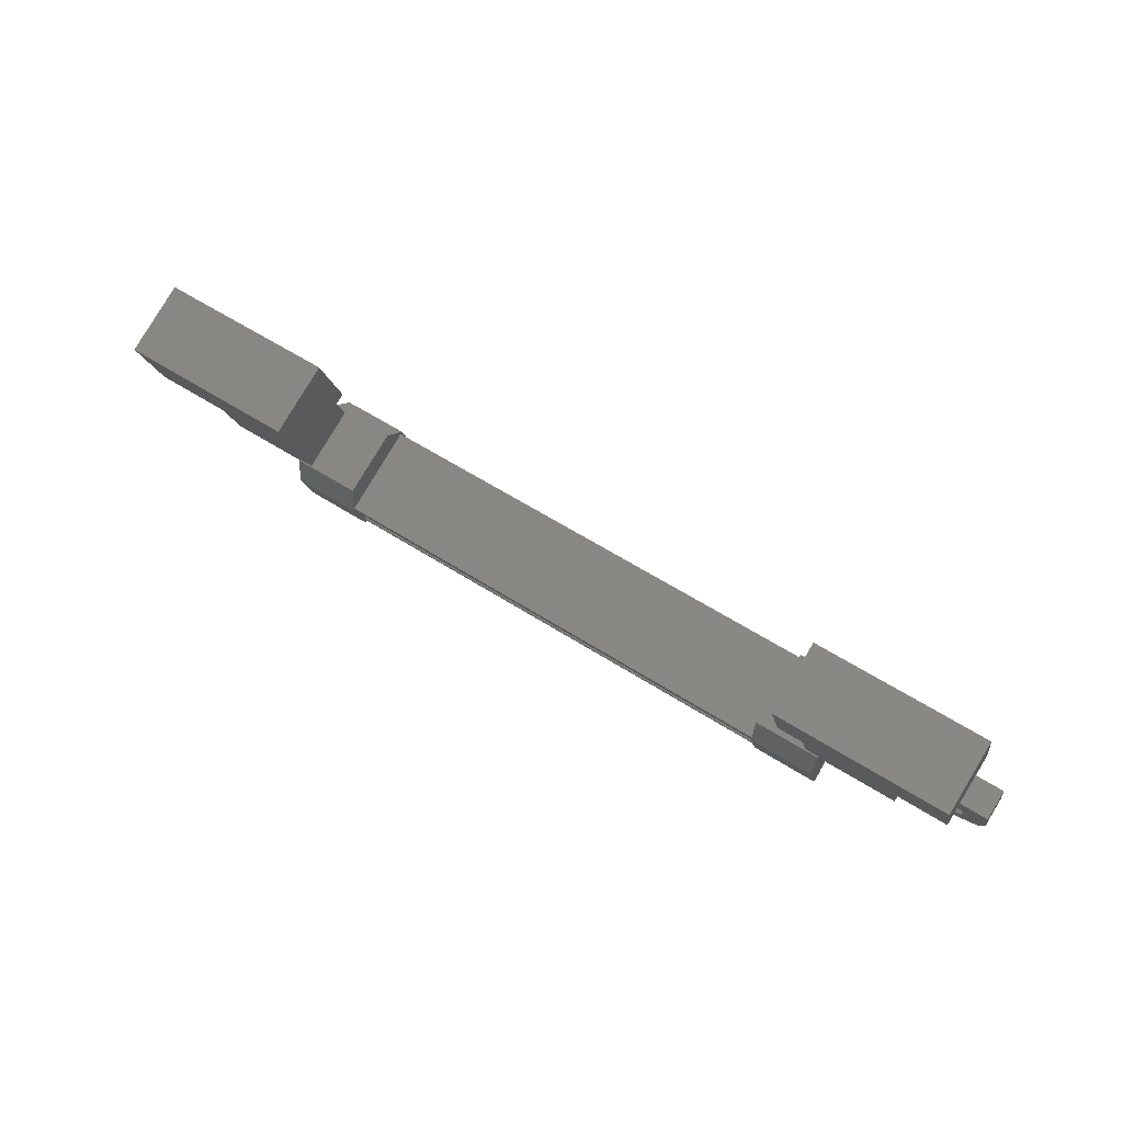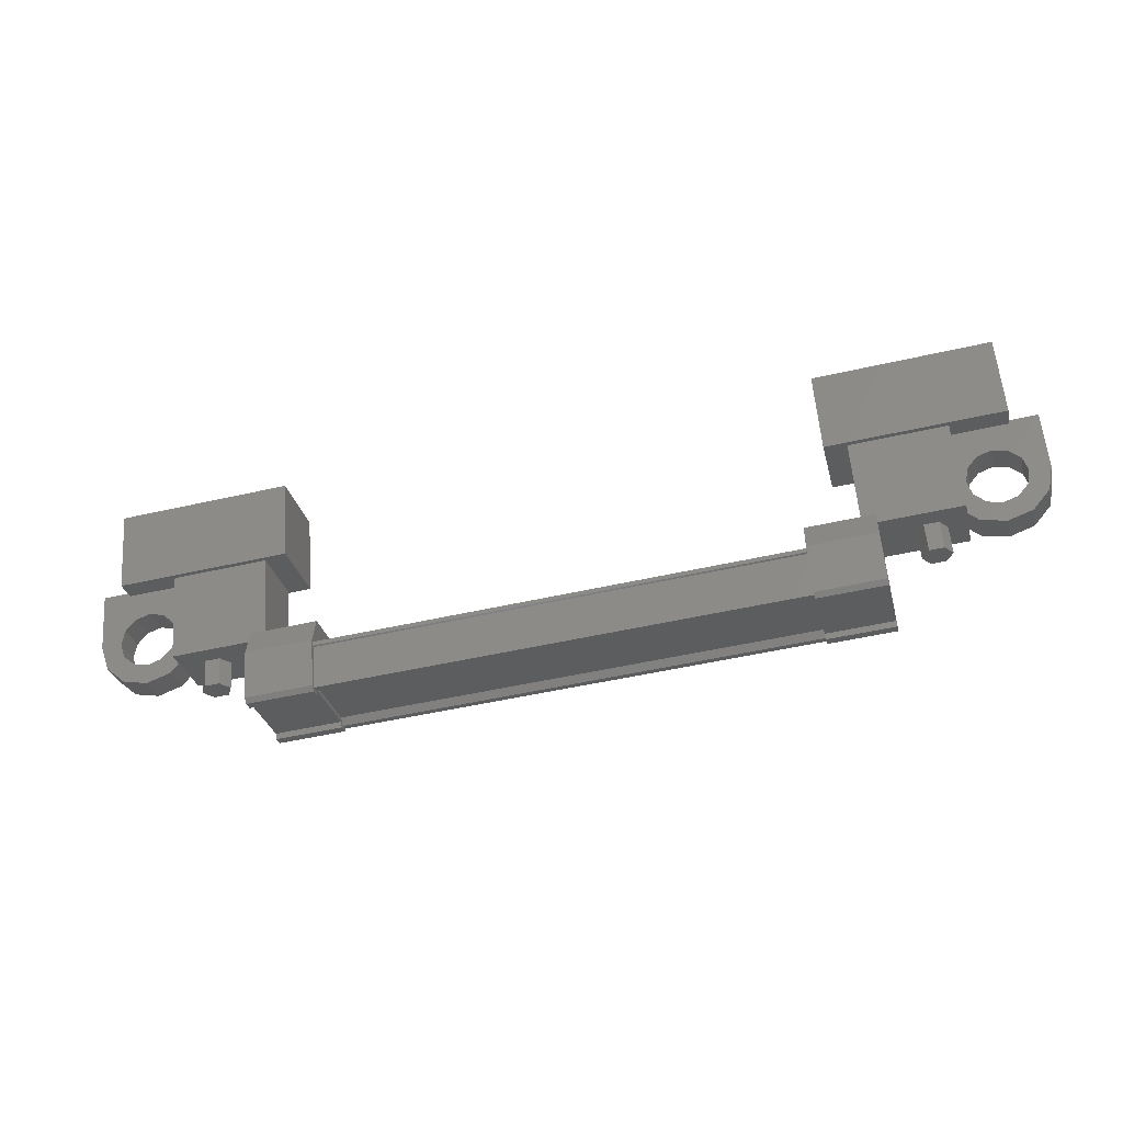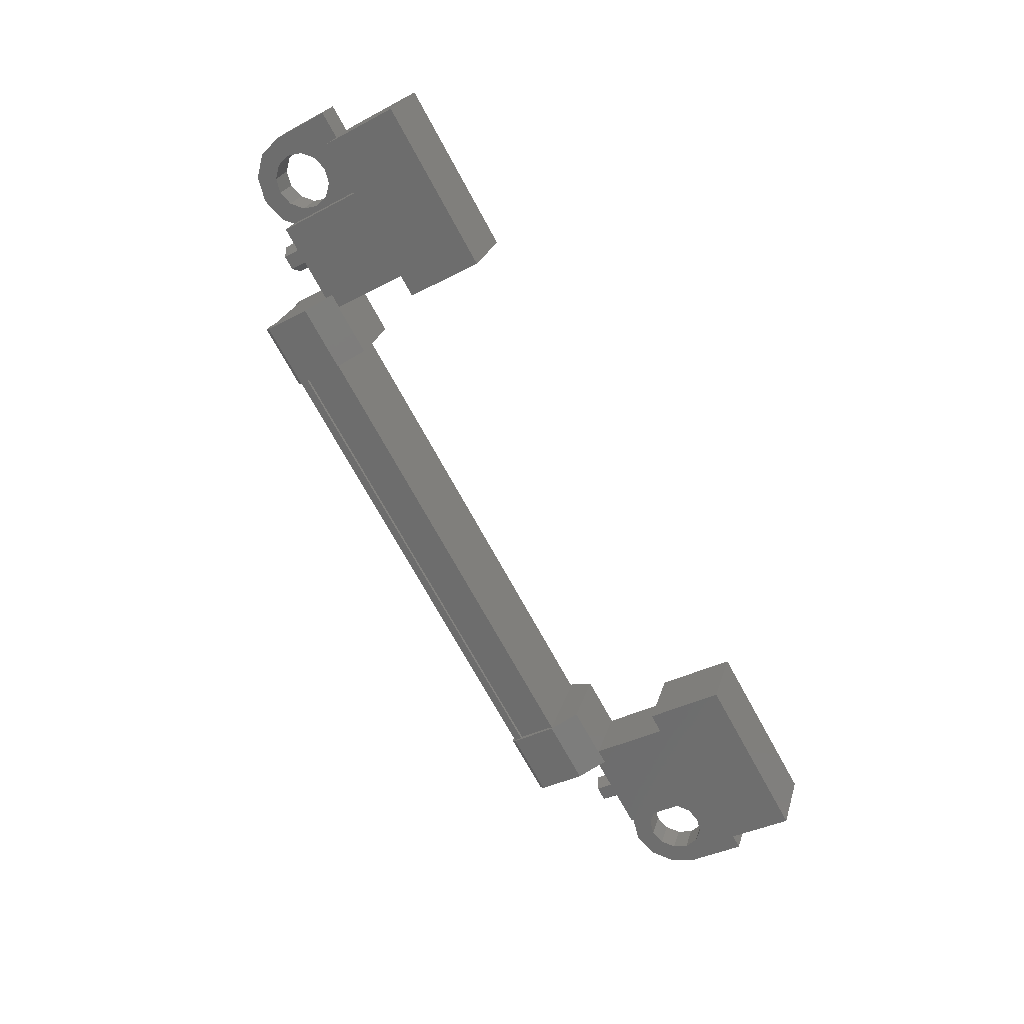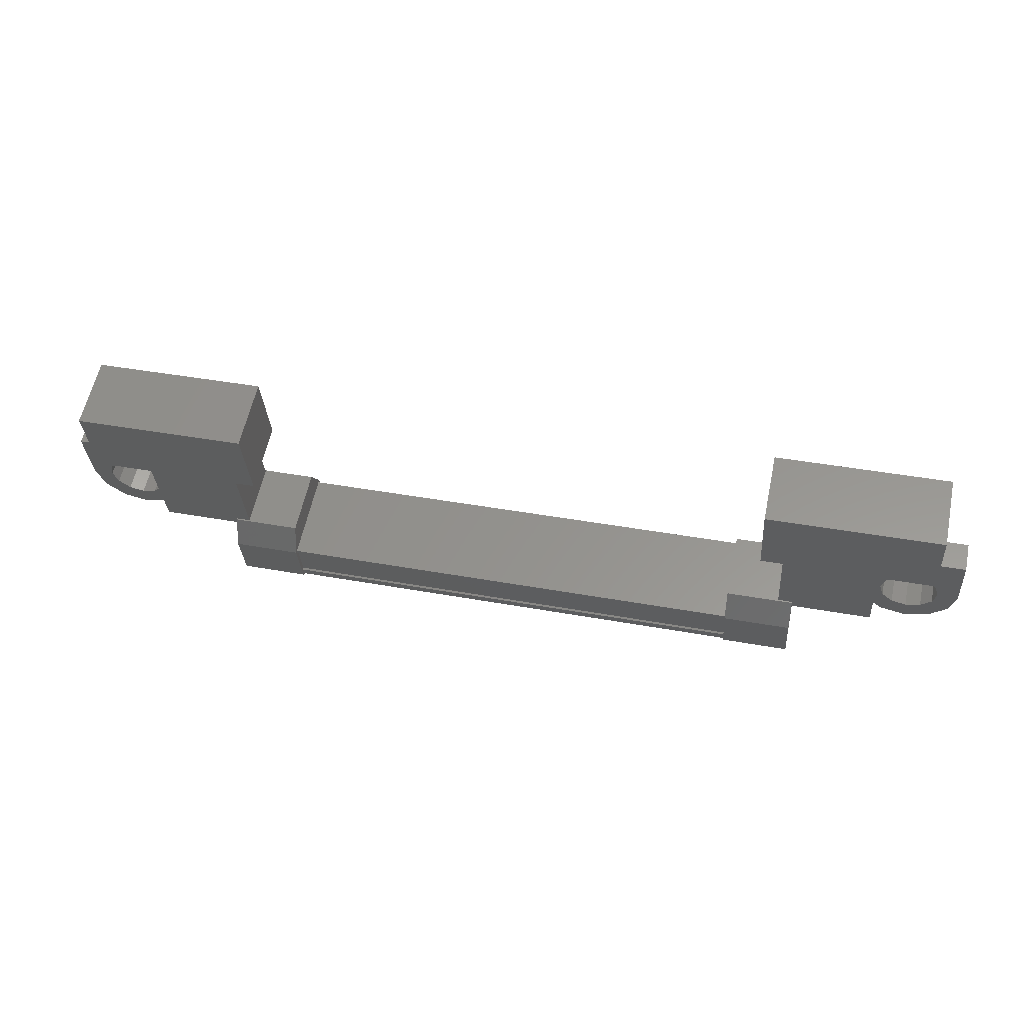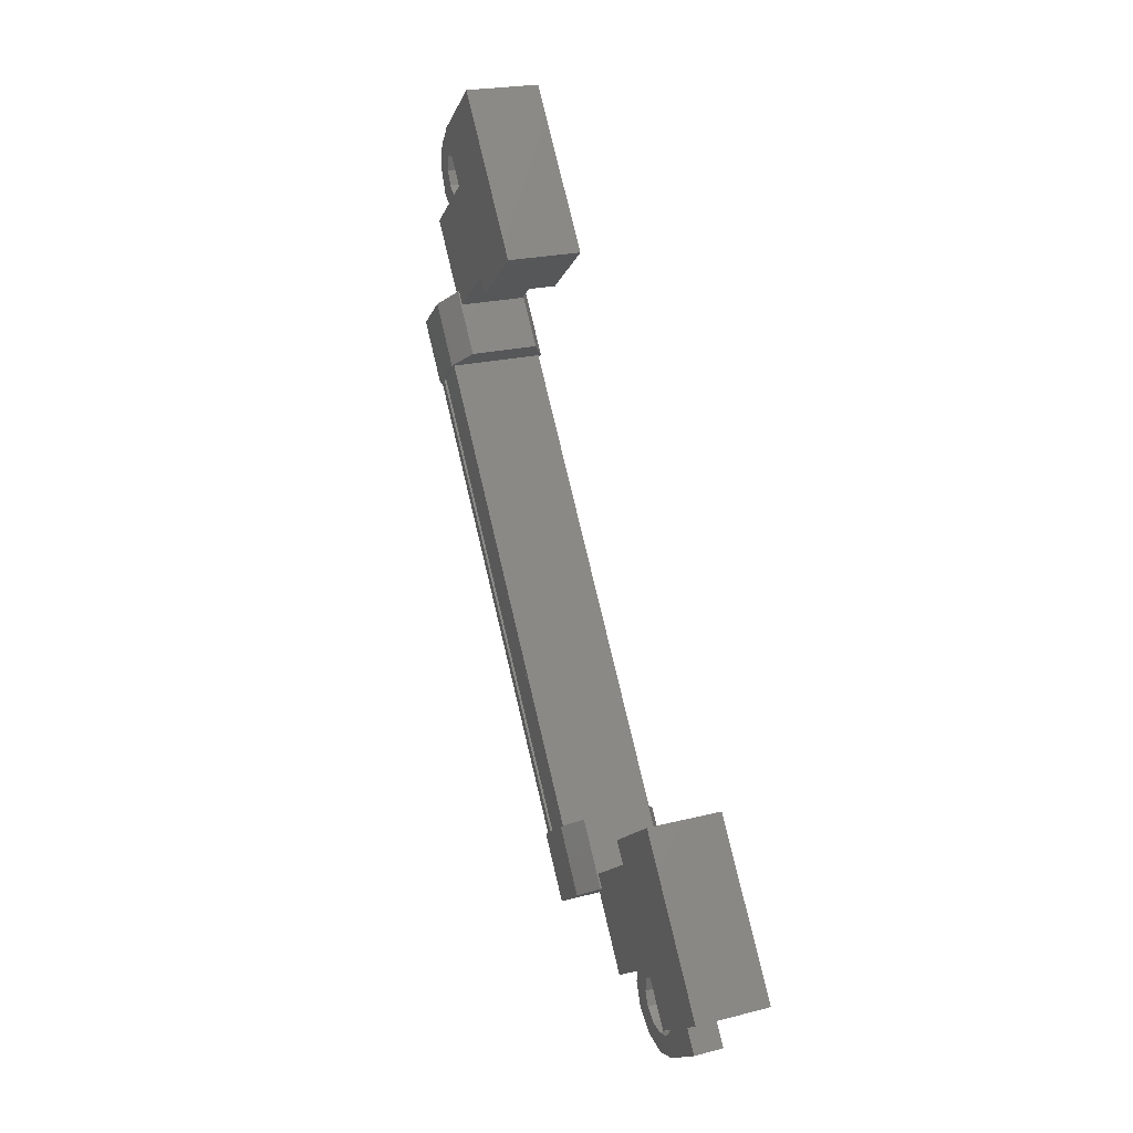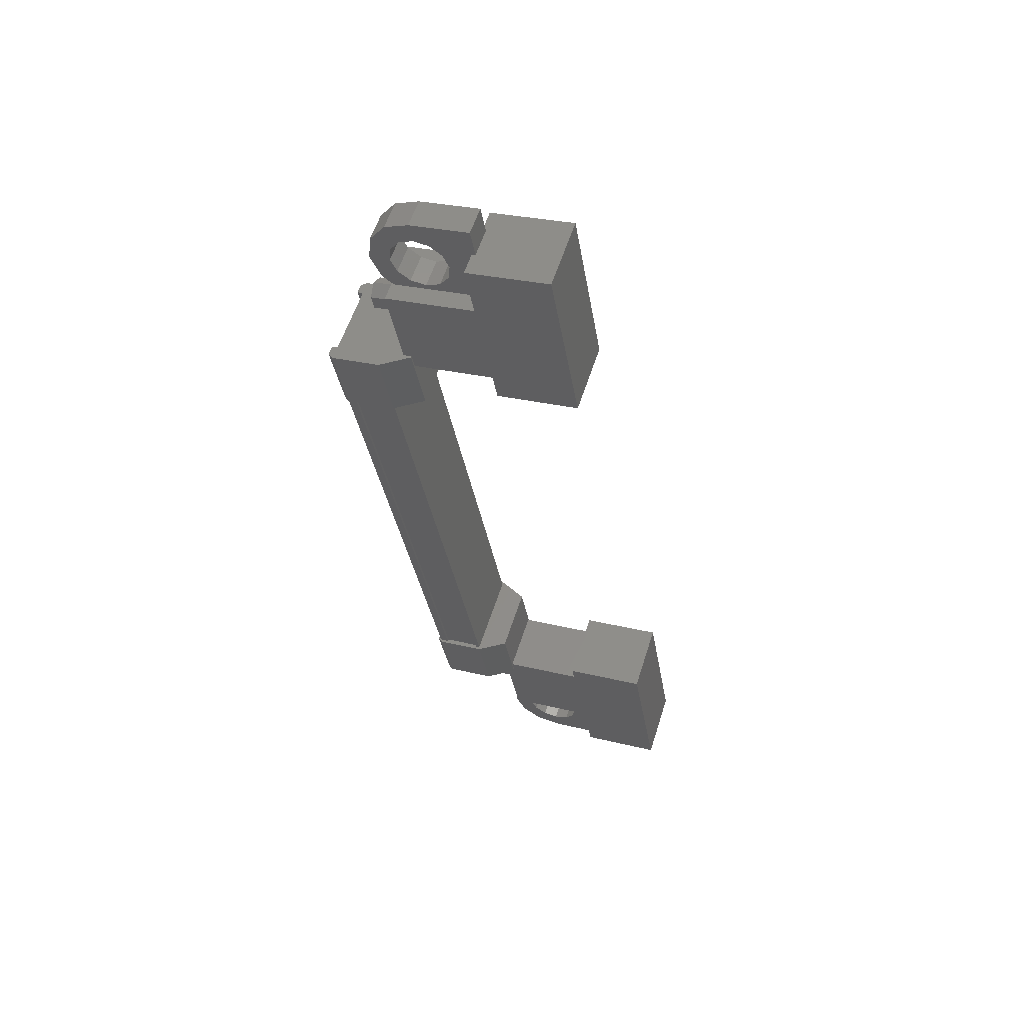
<metadata>
{"format":"stl","ext":"stl","renderer":"f3d","projection":"perspective","resolution":1024,"background":"white","views":[{"elev":61.0,"azim":32.9,"up":"+Z"},{"elev":-49.0,"azim":14.3,"up":"+Z"},{"elev":-72.4,"azim":-61.3,"up":"+Y"},{"elev":40.8,"azim":12.6,"up":"+Z"},{"elev":78.5,"azim":-103.4,"up":"+Z"},{"elev":-34.8,"azim":-80.7,"up":"+Y"}]}
</metadata>
<code>
# stl→obj: 224 verts, 392 faces
v 212.2 27.69 105.7
v 212.2 27.53 106.2
v 212.4 27.89 105.8
v 212.4 27.74 106.3
v 212.6 27.89 105.8
v 212.6 27.74 106.3
v 212.7 27.69 105.7
v 212.7 27.53 106.2
v 212.6 27.48 105.7
v 212.6 27.33 106.1
v 212.4 27.48 105.7
v 212.4 27.33 106.1
v 200.6 27.53 106.2
v 200.6 27.69 105.7
v 200.5 27.74 106.3
v 200.5 27.89 105.8
v 200.2 27.74 106.3
v 200.2 27.89 105.8
v 200.1 27.53 106.2
v 200.1 27.69 105.7
v 200.2 27.33 106.1
v 200.2 27.48 105.7
v 200.5 27.33 106.1
v 200.5 27.48 105.7
v 200.3 27.69 105.7
v 212.5 27.69 105.7
v 211 26.46 107.5
v 211 27.65 107.9
v 214 26.46 107.5
v 214 27.65 107.9
v 214 26.04 108.8
v 214 27.22 109.2
v 211 27.22 109.2
v 211 26.04 108.8
v 198.8 26.04 108.8
v 198.8 27.22 109.2
v 198.8 26.46 107.5
v 198.8 27.65 107.9
v 201.8 26.46 107.5
v 201.8 27.65 107.9
v 201.8 27.22 109.2
v 201.8 26.04 108.8
v 211.4 27.17 104.8
v 201.4 27.27 104.8
v 211.4 27.27 104.8
v 211.4 27.32 105
v 202.3 28.66 105.2
v 201.2 28.7 105.3
v 202.3 28.7 105.3
v 201.2 28.44 106.1
v 211.7 26.86 105.6
v 210.5 27.12 104.8
v 211.7 27.12 104.8
v 210.5 27.2 104.7
v 201.4 28.44 105.3
v 201.4 28.56 105.2
v 211.4 28.56 105.2
v 211.4 28.66 105.3
v 201.4 26.96 105.5
v 211.4 26.96 105.5
v 201.4 26.93 105.5
v 211.4 26.93 105.5
v 201.4 26.9 105.6
v 201.2 27.12 104.8
v 201.2 27.34 104.9
v 201.2 27.2 104.7
v 201.2 27.35 104.8
v 202.3 27.2 104.7
v 211.7 28.7 105.3
v 211.7 28.47 105.3
v 211.7 28.66 105.2
v 211.7 28.51 105.2
v 210.5 28.66 105.2
v 202.3 28.51 105.2
v 202.3 28.47 105.3
v 202.3 28.44 106.1
v 211.4 28.44 105.3
v 201.4 27.32 105
v 210.5 26.86 105.6
v 210.5 27.34 104.9
v 210.5 27.35 104.8
v 211.4 27.15 105
v 201.4 27.15 105
v 211.4 27.12 104.9
v 201.4 27.12 104.9
v 201.4 27.17 104.8
v 213.1 27.01 106
v 211.4 28.07 106.4
v 213.1 28.07 106.4
v 213.1 27.59 107.8
v 213.1 26.53 107.5
v 211.4 27.59 107.8
v 211.4 26.53 107.5
v 211.4 27.01 106
v 199.8 27.01 106
v 201.4 27.01 106
v 199.8 26.53 107.5
v 201.4 26.53 107.5
v 199.8 27.59 107.8
v 201.4 27.59 107.8
v 201.4 28.07 106.4
v 199.8 28.07 106.4
v 214.5 27.59 106.9
v 214.2 27.59 106.9
v 214.2 27.11 106.7
v 214.3 27.35 106.8
v 214.5 27.11 106.7
v 214.5 26.8 107.7
v 214.5 27.28 107.8
v 212.8 26.8 107.7
v 212.8 27.28 107.8
v 212.8 27.59 106.9
v 213.2 27.51 107.1
v 213.2 27.59 106.9
v 199.6 27.03 106.9
v 200 27.11 106.7
v 200 26.8 107.7
v 200 27.28 107.8
v 198.3 26.8 107.7
v 198.3 27.28 107.8
v 198.3 27.11 106.7
v 198.3 27.59 106.9
v 198.5 27.35 106.8
v 198.7 27.59 106.9
v 198.7 27.11 106.7
v 201.4 28.66 105.3
v 201.4 28.62 105.4
v 211.4 28.62 105.4
v 201.4 28.58 105.4
v 211.4 28.58 105.4
v 201.4 28.39 106
v 211.4 28.39 106
v 201.4 28.42 106
v 211.4 28.42 106
v 201.4 28.4 106.1
v 211.4 28.4 106.1
v 211.4 26.9 105.6
v 213.2 27.03 106.9
v 212.8 27.11 106.7
v 213.2 27.11 106.7
v 213.2 27.66 106.6
v 212.9 27.72 106.5
v 213.4 27.72 106.4
v 213.2 27.81 106.2
v 213.7 27.74 106.4
v 213.7 27.85 106
v 213.9 27.72 106.4
v 214.1 27.81 106.2
v 214.1 27.66 106.6
v 214.4 27.72 106.5
v 214.1 27.51 107.1
v 213.9 27.45 107.3
v 213.7 27.43 107.3
v 199.6 27.51 107.1
v 200 27.59 106.9
v 199.7 27.59 106.9
v 199.7 27.11 106.7
v 199.6 27.19 106.5
v 199.9 27.24 106.3
v 199.4 27.25 106.3
v 199.6 27.34 106
v 199.2 27.27 106.2
v 199.2 27.37 105.9
v 198.9 27.25 106.3
v 198.8 27.34 106
v 198.7 27.19 106.5
v 198.4 27.24 106.3
v 198.7 27.03 106.9
v 198.9 26.98 107.1
v 199.2 26.96 107.2
v 201.2 28.05 106.5
v 202.3 28.05 106.5
v 202.3 26.94 106.1
v 201.2 26.94 106.1
v 201.2 26.86 105.6
v 202.3 26.86 105.6
v 202.3 27.34 104.9
v 201.2 28.47 105.3
v 201.2 28.51 105.2
v 201.2 28.66 105.2
v 202.3 27.12 104.8
v 202.3 27.35 104.8
v 211.7 26.94 106.1
v 210.5 26.94 106.1
v 210.5 28.05 106.5
v 211.7 28.05 106.5
v 211.7 28.44 106.1
v 210.5 28.44 106.1
v 210.5 28.47 105.3
v 211.7 27.34 104.9
v 211.7 27.35 104.8
v 211.7 27.2 104.7
v 210.5 28.7 105.3
v 210.5 28.51 105.2
v 199.6 27.66 106.6
v 199.9 27.72 106.5
v 199.4 27.72 106.4
v 199.6 27.81 106.2
v 199.2 27.74 106.4
v 199.2 27.85 106
v 198.9 27.72 106.4
v 198.8 27.81 106.2
v 198.7 27.66 106.6
v 198.4 27.72 106.5
v 198.7 27.51 107.1
v 198.9 27.45 107.3
v 199.2 27.43 107.3
v 213.2 27.19 106.5
v 212.9 27.24 106.3
v 213.4 27.25 106.3
v 213.2 27.34 106
v 213.7 27.27 106.2
v 213.7 27.37 105.9
v 213.9 27.25 106.3
v 214.1 27.34 106
v 214.1 27.19 106.5
v 214.4 27.24 106.3
v 214.1 27.03 106.9
v 213.9 26.98 107.1
v 213.7 26.96 107.2
v 199.4 26.98 107.1
v 213.4 26.98 107.1
v 213.4 27.45 107.3
v 199.4 27.45 107.3
f 1 2 3
f 3 2 4
f 4 5 3
f 6 5 4
f 7 5 6
f 6 8 7
f 7 8 9
f 9 8 10
f 10 11 9
f 12 11 10
f 1 11 12
f 12 2 1
f 13 14 15
f 15 14 16
f 16 17 15
f 18 17 16
f 19 17 18
f 18 20 19
f 19 20 21
f 21 20 22
f 22 23 21
f 24 23 22
f 13 23 24
f 24 14 13
f 18 16 25
f 25 16 14
f 14 24 25
f 11 1 26
f 26 1 3
f 3 5 26
f 5 7 26
f 26 7 9
f 9 11 26
f 24 22 25
f 25 22 20
f 20 18 25
f 27 28 29
f 29 28 30
f 30 31 29
f 32 31 30
f 33 31 32
f 32 28 33
f 33 28 34
f 34 28 27
f 27 31 34
f 29 31 27
f 35 36 37
f 37 36 38
f 38 39 37
f 40 39 38
f 41 39 40
f 40 36 41
f 41 36 42
f 42 36 35
f 35 39 42
f 37 39 35
f 40 38 36
f 30 28 32
f 41 42 39
f 33 34 31
f 43 44 45
f 45 44 46
f 47 48 49
f 49 48 50
f 51 52 53
f 53 52 54
f 55 56 57
f 57 56 58
f 59 60 61
f 61 60 62
f 62 63 61
f 64 65 66
f 66 65 67
f 67 68 66
f 69 70 71
f 71 70 72
f 72 73 71
f 74 47 75
f 75 47 49
f 49 76 75
f 50 76 49
f 57 77 55
f 55 77 46
f 46 78 55
f 44 78 46
f 51 79 52
f 52 79 80
f 80 54 52
f 81 54 80
f 82 83 84
f 84 83 85
f 85 43 84
f 86 43 85
f 44 43 86
f 87 88 89
f 89 88 90
f 90 91 89
f 92 91 90
f 93 91 92
f 92 88 93
f 93 88 94
f 94 88 87
f 87 91 94
f 89 91 87
f 95 96 97
f 97 96 98
f 98 99 97
f 100 99 98
f 101 99 100
f 100 96 101
f 101 96 102
f 102 96 95
f 95 99 102
f 97 99 95
f 103 104 105
f 105 104 106
f 106 107 105
f 103 107 106
f 108 107 103
f 103 109 108
f 108 109 110
f 110 109 111
f 111 112 110
f 113 112 111
f 114 112 113
f 115 116 117
f 117 116 118
f 118 119 117
f 120 119 118
f 121 119 120
f 120 122 121
f 121 122 123
f 123 122 124
f 124 125 123
f 121 125 124
f 123 125 121
f 56 126 58
f 58 126 127
f 127 128 58
f 129 128 127
f 130 128 129
f 129 131 130
f 130 131 132
f 132 131 133
f 133 134 132
f 135 134 133
f 136 134 135
f 135 63 136
f 136 63 137
f 137 63 62
f 138 110 139
f 139 110 112
f 112 140 139
f 114 140 112
f 112 140 114
f 114 141 112
f 112 141 142
f 142 141 143
f 143 144 142
f 145 144 143
f 146 144 145
f 145 147 146
f 146 147 148
f 148 147 149
f 149 150 148
f 104 150 149
f 103 150 104
f 104 151 103
f 103 151 109
f 109 151 152
f 152 153 109
f 154 118 155
f 155 118 116
f 116 156 155
f 157 156 116
f 116 156 157
f 157 158 116
f 116 158 159
f 159 158 160
f 160 161 159
f 162 161 160
f 163 161 162
f 162 164 163
f 163 164 165
f 165 164 166
f 166 167 165
f 125 167 166
f 121 167 125
f 125 168 121
f 121 168 119
f 119 168 169
f 169 170 119
f 50 171 76
f 76 171 172
f 172 173 76
f 171 173 172
f 174 173 171
f 171 175 174
f 174 175 173
f 173 175 176
f 176 76 173
f 177 76 176
f 75 76 177
f 177 178 75
f 75 178 74
f 74 178 179
f 179 47 74
f 180 47 179
f 48 47 180
f 180 178 48
f 48 178 50
f 50 178 65
f 65 175 50
f 64 175 65
f 176 175 64
f 64 181 176
f 176 181 177
f 177 181 68
f 68 182 177
f 67 182 68
f 177 182 67
f 67 65 177
f 177 65 178
f 51 183 79
f 79 183 184
f 184 185 79
f 183 185 184
f 186 185 183
f 183 187 186
f 186 187 185
f 185 187 188
f 188 79 185
f 189 79 188
f 80 79 189
f 189 190 80
f 80 190 81
f 81 190 191
f 191 54 81
f 192 54 191
f 53 54 192
f 192 190 53
f 53 190 51
f 51 190 70
f 70 187 51
f 69 187 70
f 188 187 69
f 69 193 188
f 188 193 189
f 189 193 73
f 73 194 189
f 72 194 73
f 189 194 72
f 72 70 189
f 189 70 190
f 156 155 195
f 195 155 196
f 196 197 195
f 198 197 196
f 199 197 198
f 198 200 199
f 199 200 201
f 201 200 202
f 202 203 201
f 204 203 202
f 124 203 204
f 204 122 124
f 124 122 205
f 205 122 120
f 120 206 205
f 207 206 120
f 140 139 208
f 208 139 209
f 209 210 208
f 211 210 209
f 212 210 211
f 211 213 212
f 212 213 214
f 214 213 215
f 215 216 214
f 217 216 215
f 105 216 217
f 217 107 105
f 105 107 218
f 218 107 108
f 108 219 218
f 220 219 108
f 119 170 117
f 117 170 221
f 221 115 117
f 138 222 110
f 110 222 220
f 220 108 110
f 109 153 111
f 111 153 223
f 223 113 111
f 154 224 118
f 118 224 207
f 207 120 118
f 69 71 193
f 193 71 73
f 59 83 60
f 60 83 82
f 68 181 66
f 66 181 64
f 104 103 106
f 51 187 183
f 139 140 138
f 157 116 115
f 103 105 107
f 101 102 99
f 93 94 91
f 121 124 122
f 180 179 178
f 140 112 139
f 50 175 171
f 192 191 190
f 88 92 90
f 100 98 96
f 156 116 155
f 155 156 154
f 224 115 221
f 224 221 207
f 207 221 170
f 170 206 207
f 169 206 170
f 205 206 169
f 169 168 205
f 205 168 124
f 104 105 151
f 151 105 218
f 218 152 151
f 219 152 218
f 153 152 219
f 219 220 153
f 153 220 223
f 223 220 222
f 222 113 223
f 155 116 196
f 196 116 159
f 159 198 196
f 161 198 159
f 200 198 161
f 161 163 200
f 200 163 202
f 202 163 165
f 165 204 202
f 167 204 165
f 122 204 167
f 167 121 122
f 103 107 150
f 150 107 217
f 217 148 150
f 215 148 217
f 146 148 215
f 215 213 146
f 146 213 144
f 144 213 211
f 211 142 144
f 209 142 211
f 112 142 209
f 209 139 112
f 222 138 113
f 113 138 140
f 140 114 113
f 208 114 140
f 141 114 208
f 208 210 141
f 141 210 143
f 143 210 212
f 212 145 143
f 214 145 212
f 147 145 214
f 214 216 147
f 147 216 149
f 149 216 105
f 105 104 149
f 224 154 115
f 115 154 156
f 156 157 115
f 195 157 156
f 158 157 195
f 195 197 158
f 158 197 160
f 160 197 199
f 199 162 160
f 201 162 199
f 164 162 201
f 201 203 164
f 164 203 166
f 166 203 124
f 124 125 166
f 168 125 124

</code>
